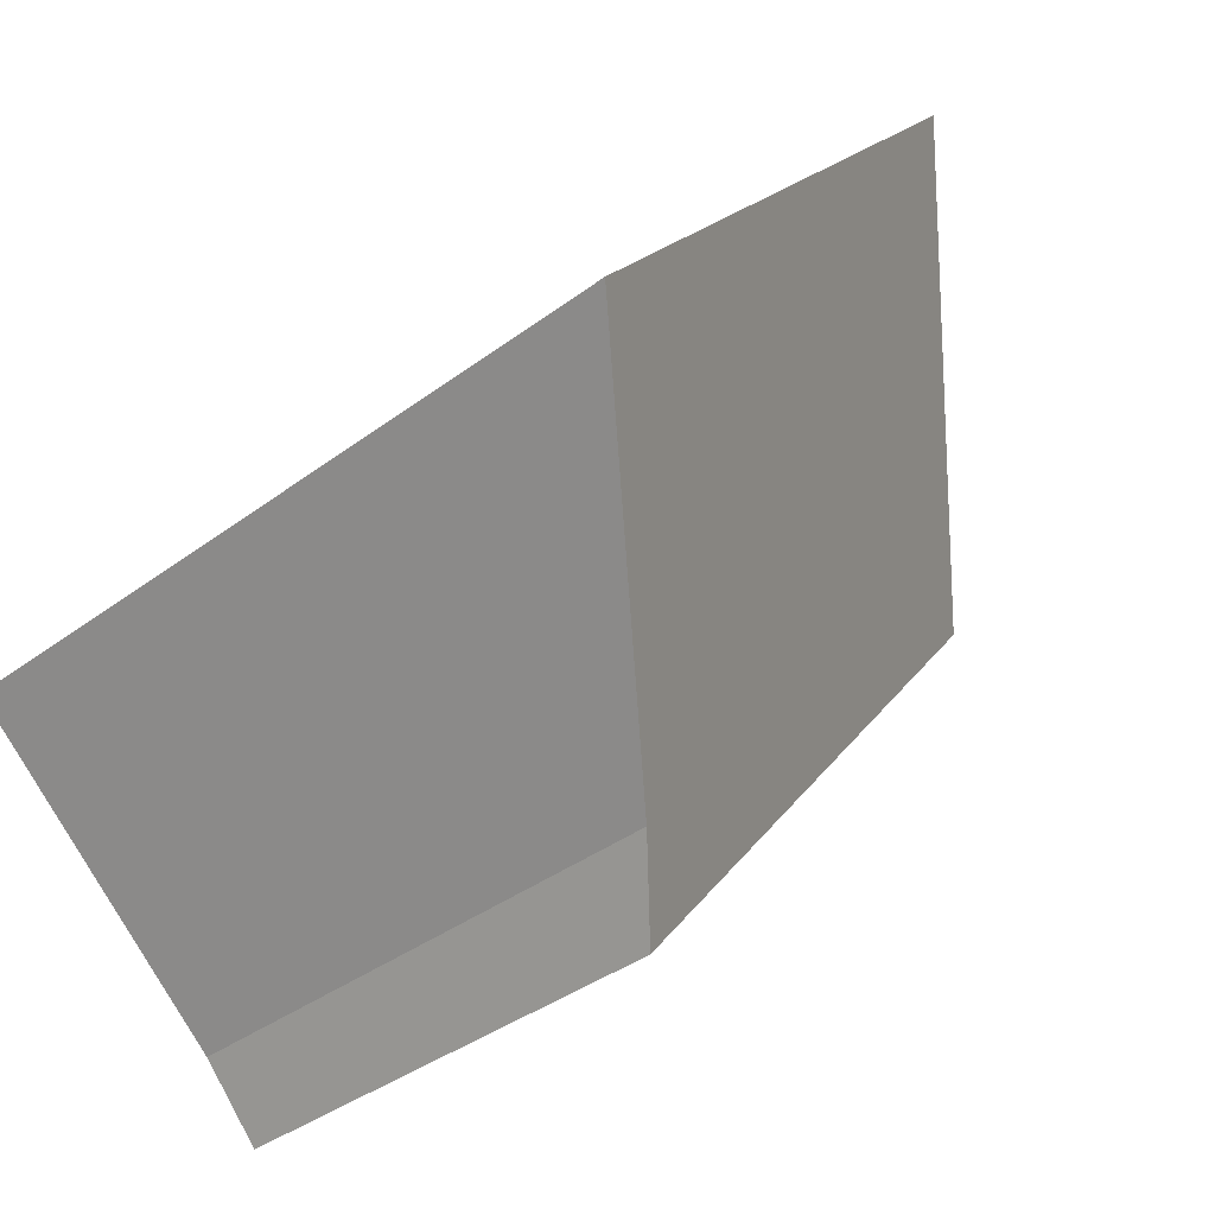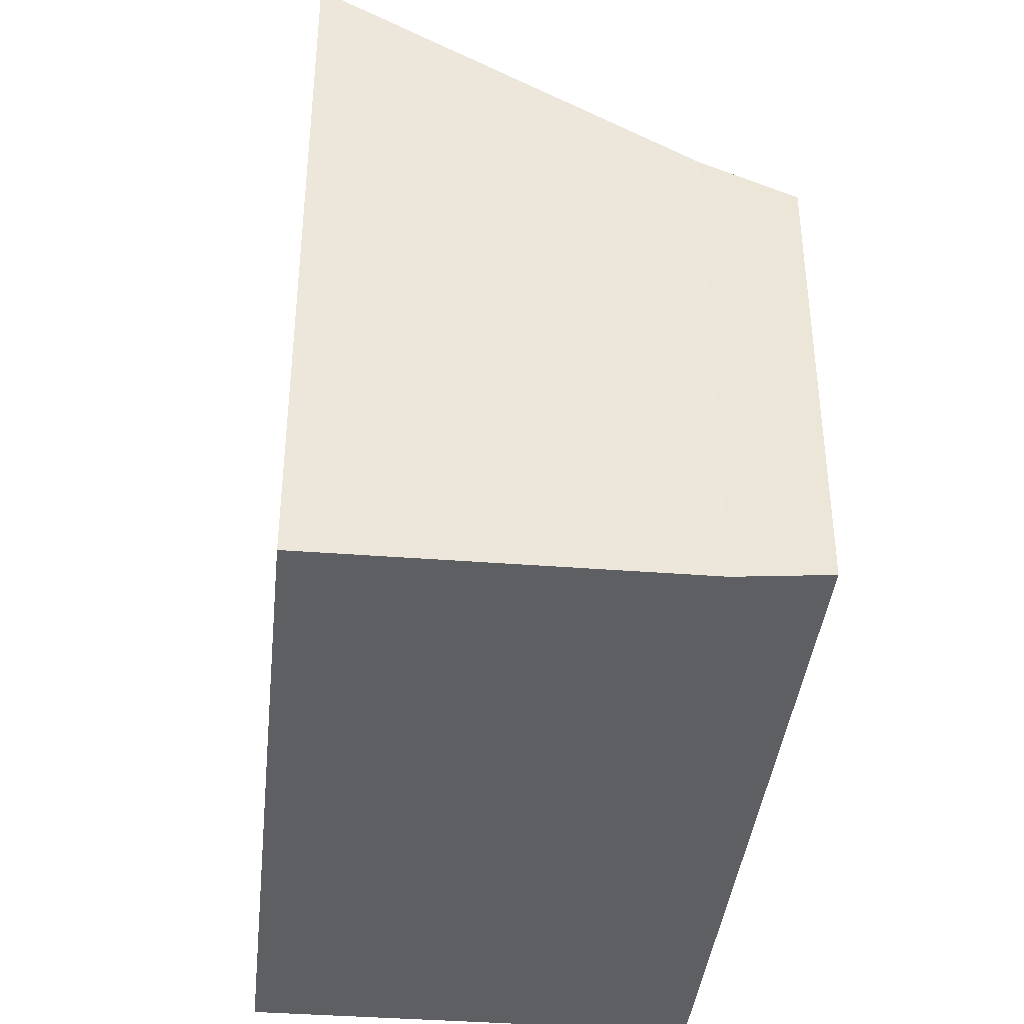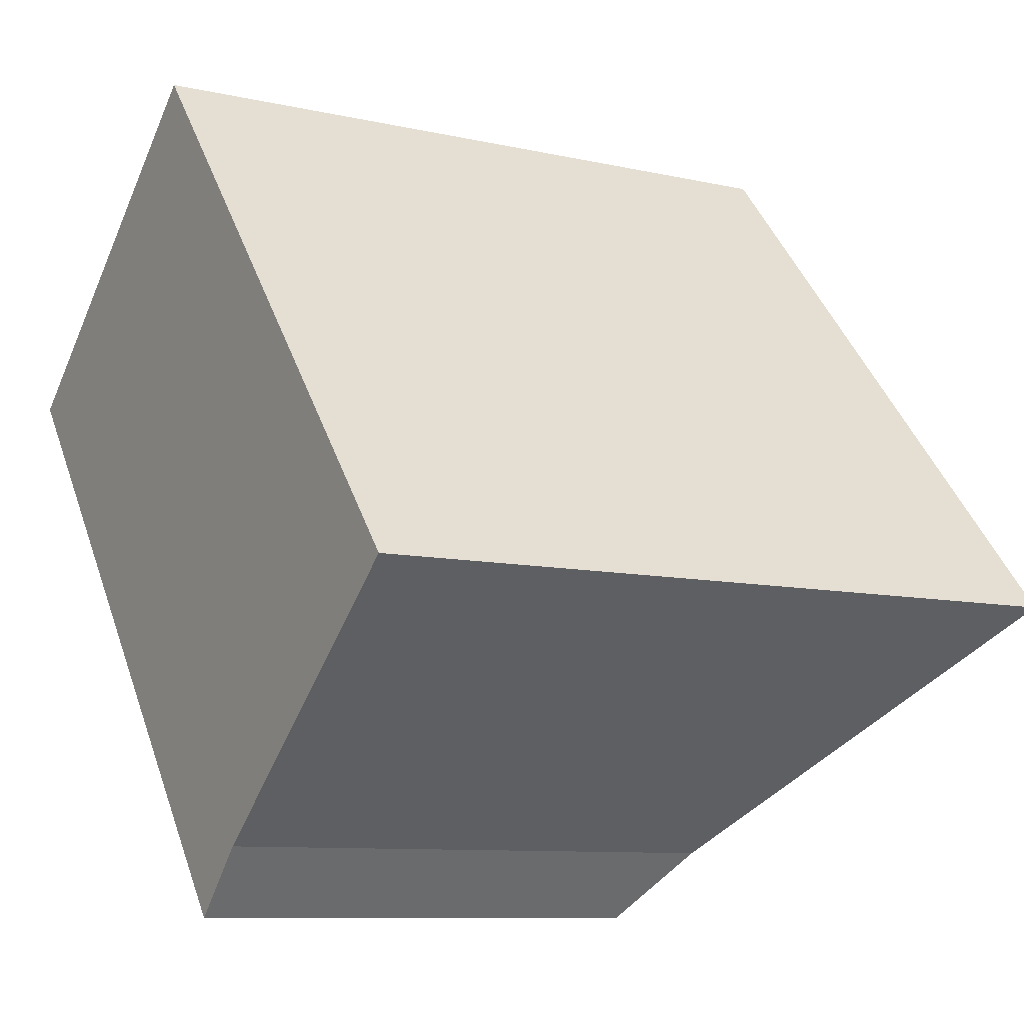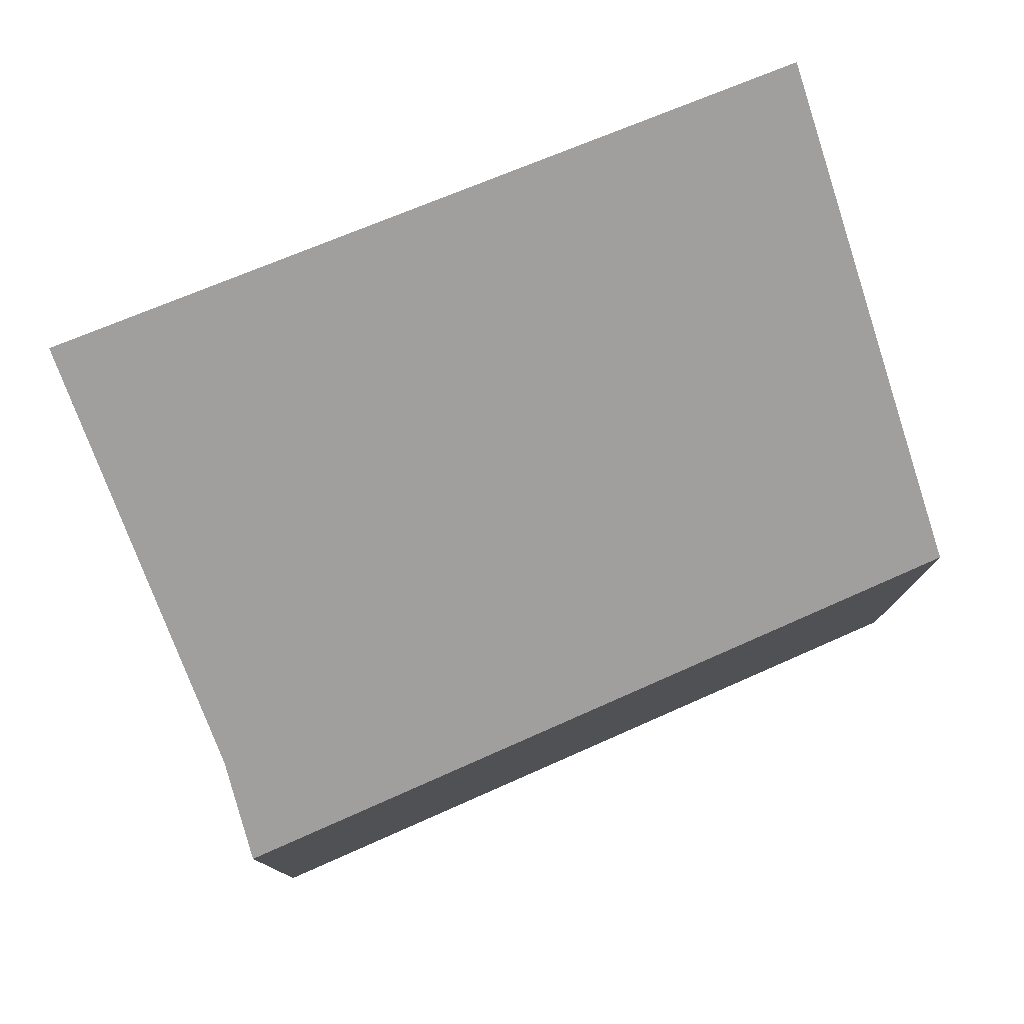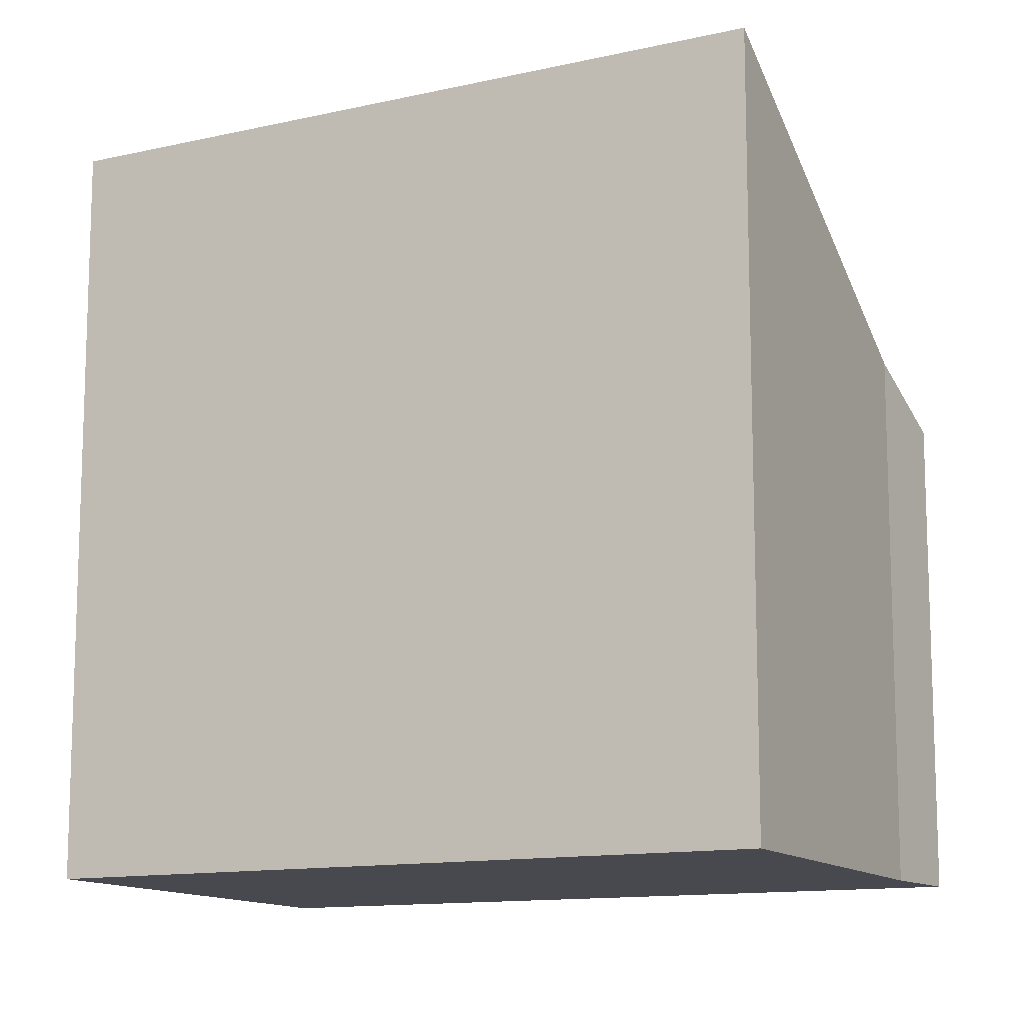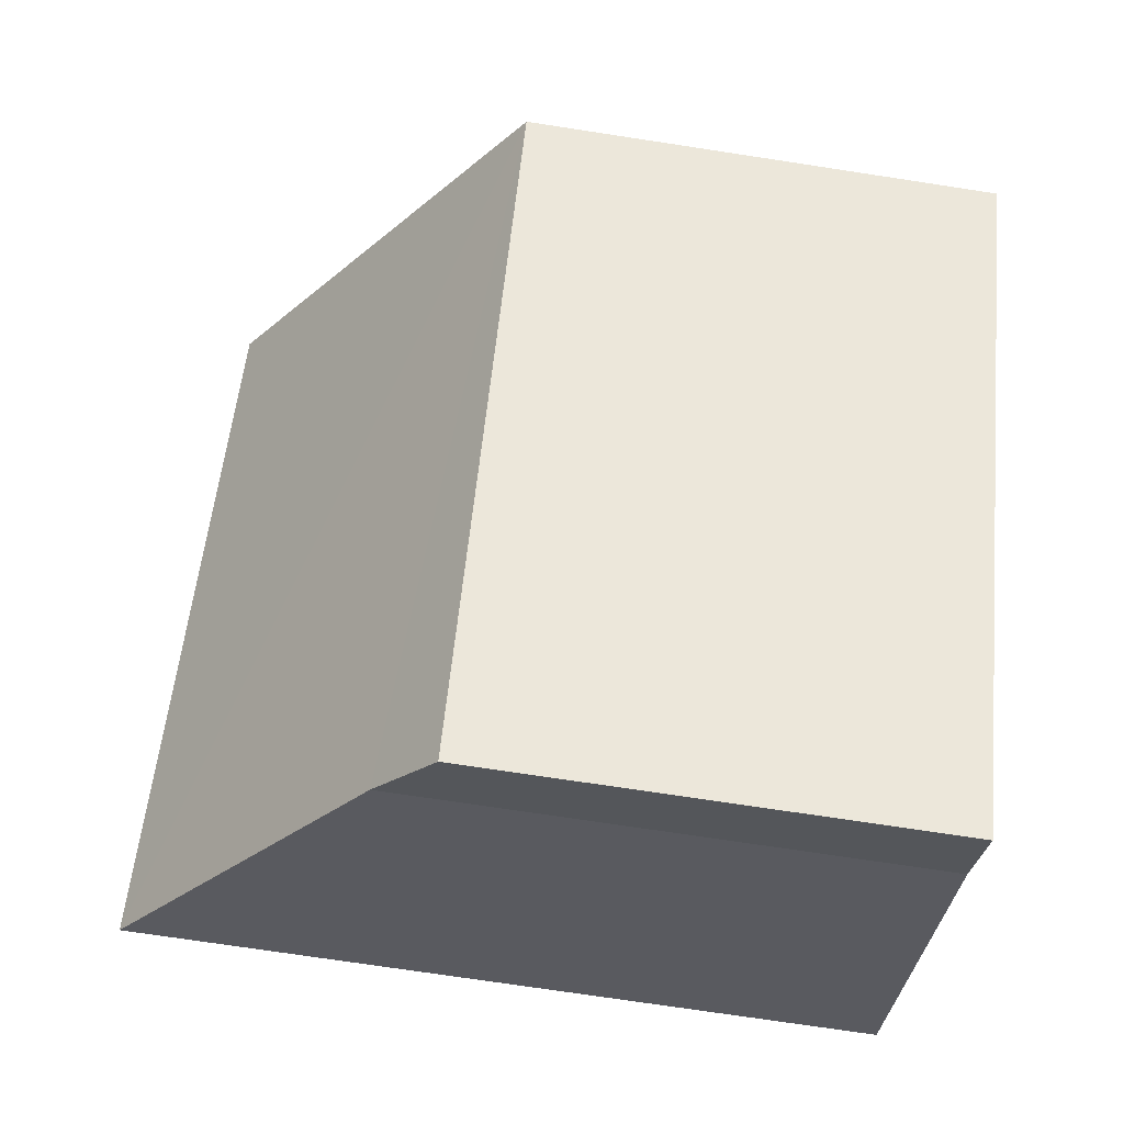
<metadata>
{"format":"obj","ext":"obj","renderer":"f3d","projection":"perspective","resolution":1024,"background":"white","views":[{"elev":-38.2,"azim":133.4,"up":"+Z"},{"elev":-42.0,"azim":134.4,"up":"+Y"},{"elev":-9.1,"azim":58.8,"up":"+Z"},{"elev":79.9,"azim":-152.0,"up":"+Y"},{"elev":-12.6,"azim":76.2,"up":"+Y"},{"elev":-72.3,"azim":-98.7,"up":"+Z"}]}
</metadata>
<code>
v  0 3.736 2.288e-16
v  4.068 4.162 -4.007
v  3.58 3.736 -4.533
v  6.326 5.944 -2.084
v  2.658 5.842 2.287
v  6.326 1.276e-16 -2.084
v  4.068 2.454e-16 -4.007
v  3.58 2.776e-16 -4.533
v  0 0 0
v  2.658 -1.4e-16 2.287
g defaultobject
f 1 2 3
f 2 1 4
f 4 1 5
f 6 2 4
f 2 6 7
f 7 3 2
f 3 7 8
f 8 1 3
f 1 8 9
f 1 10 5
f 10 1 9
f 5 6 4
f 6 5 10
f 7 9 8
f 9 7 6
f 9 6 10

</code>
